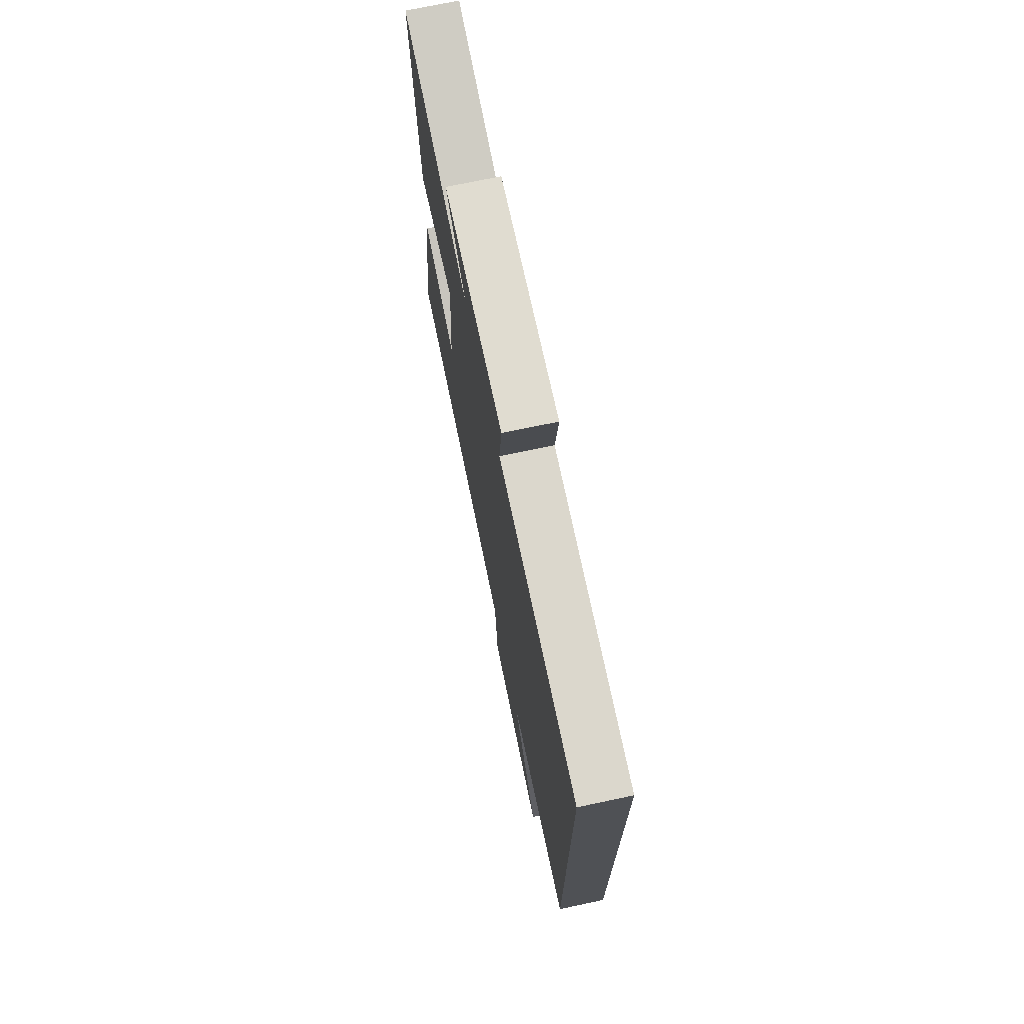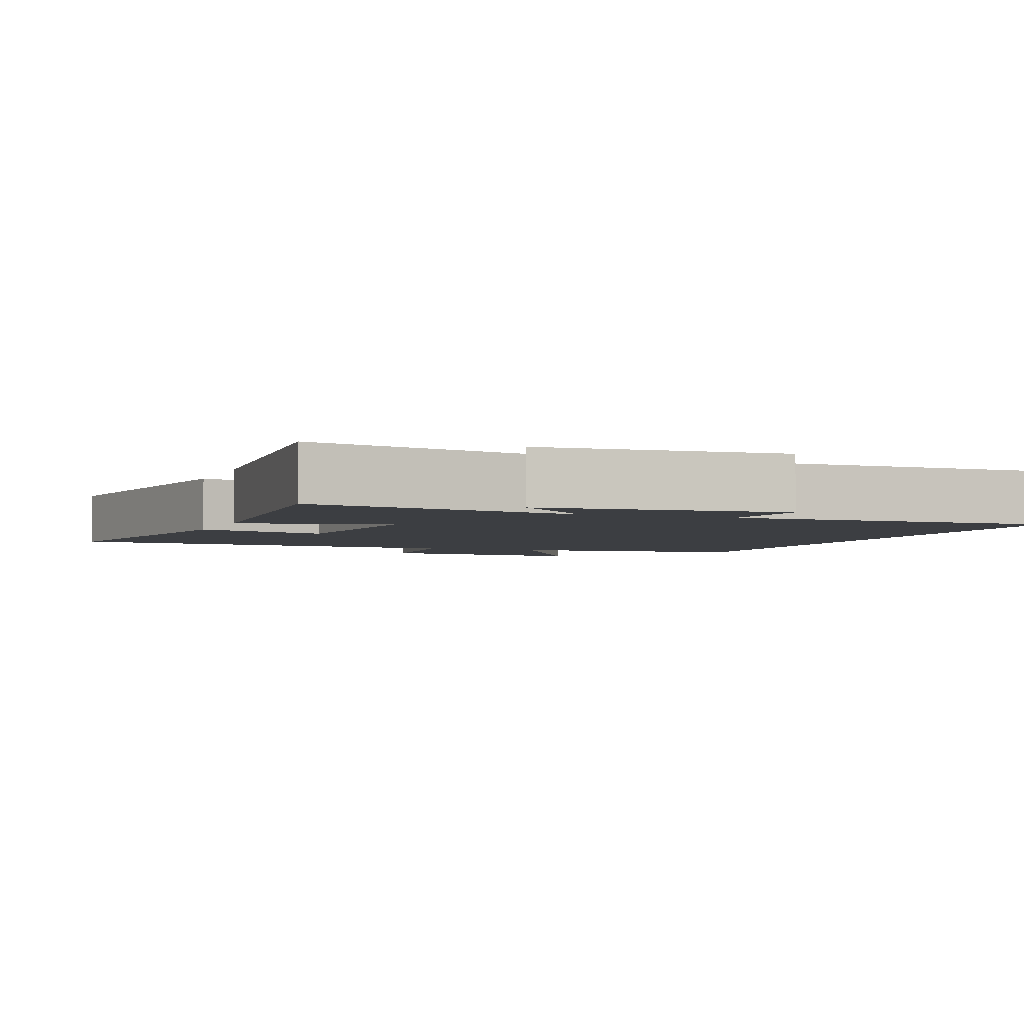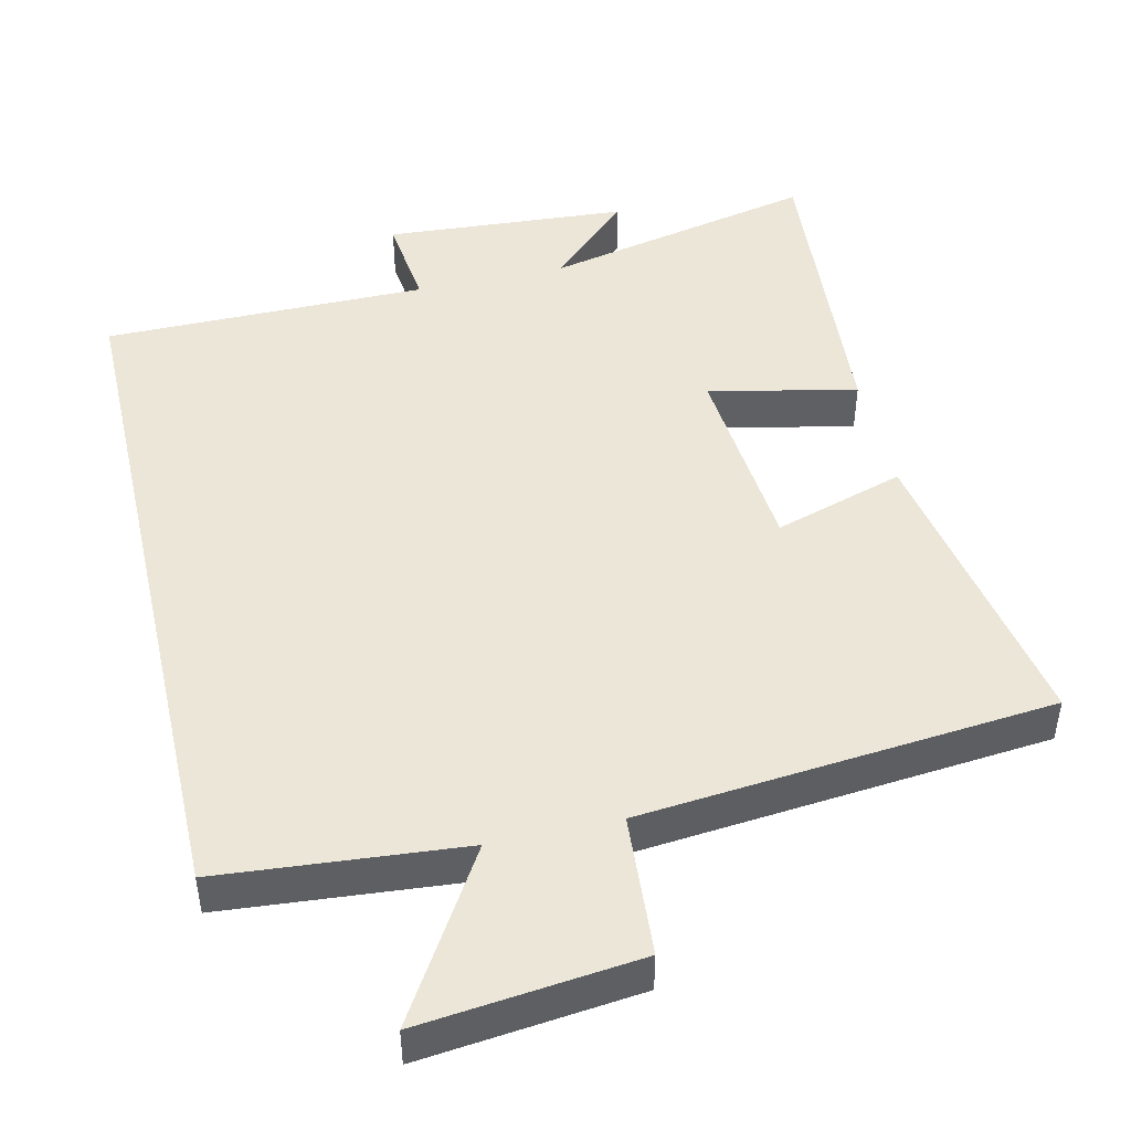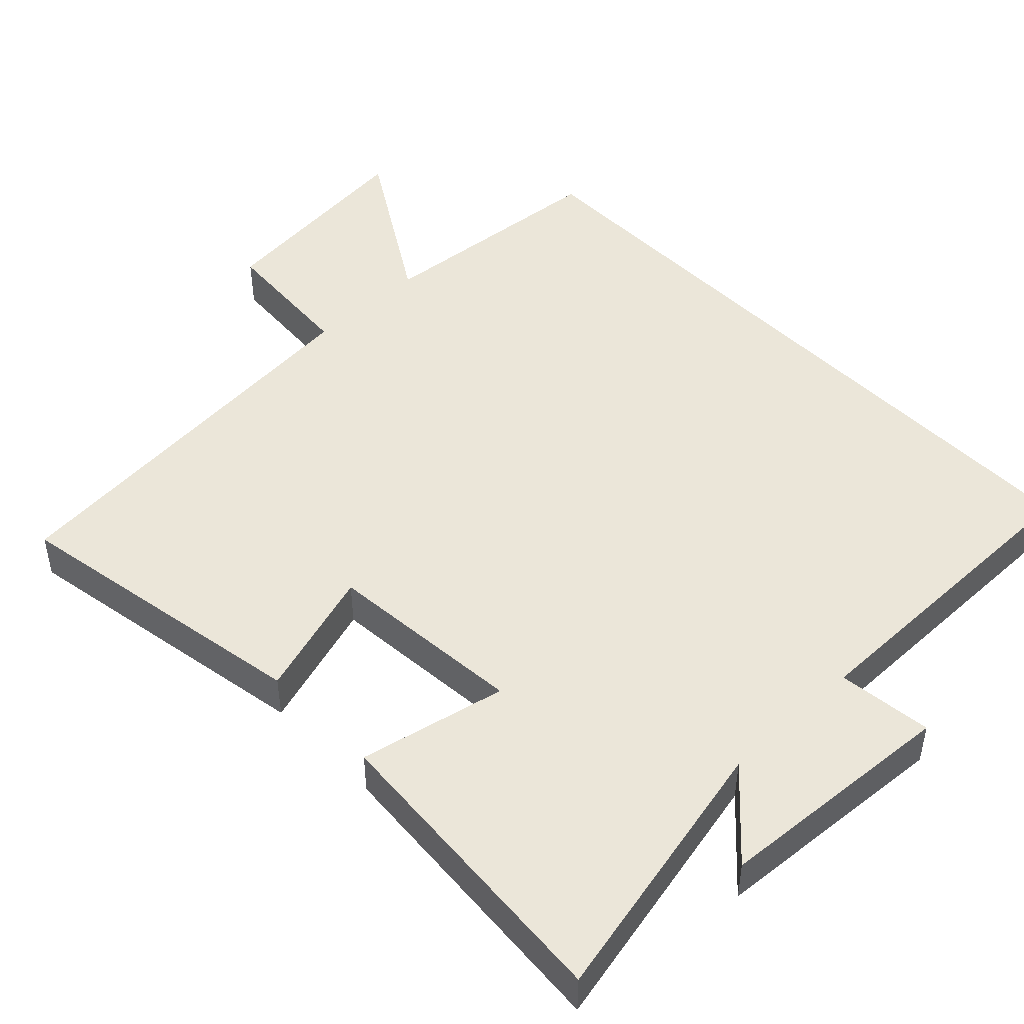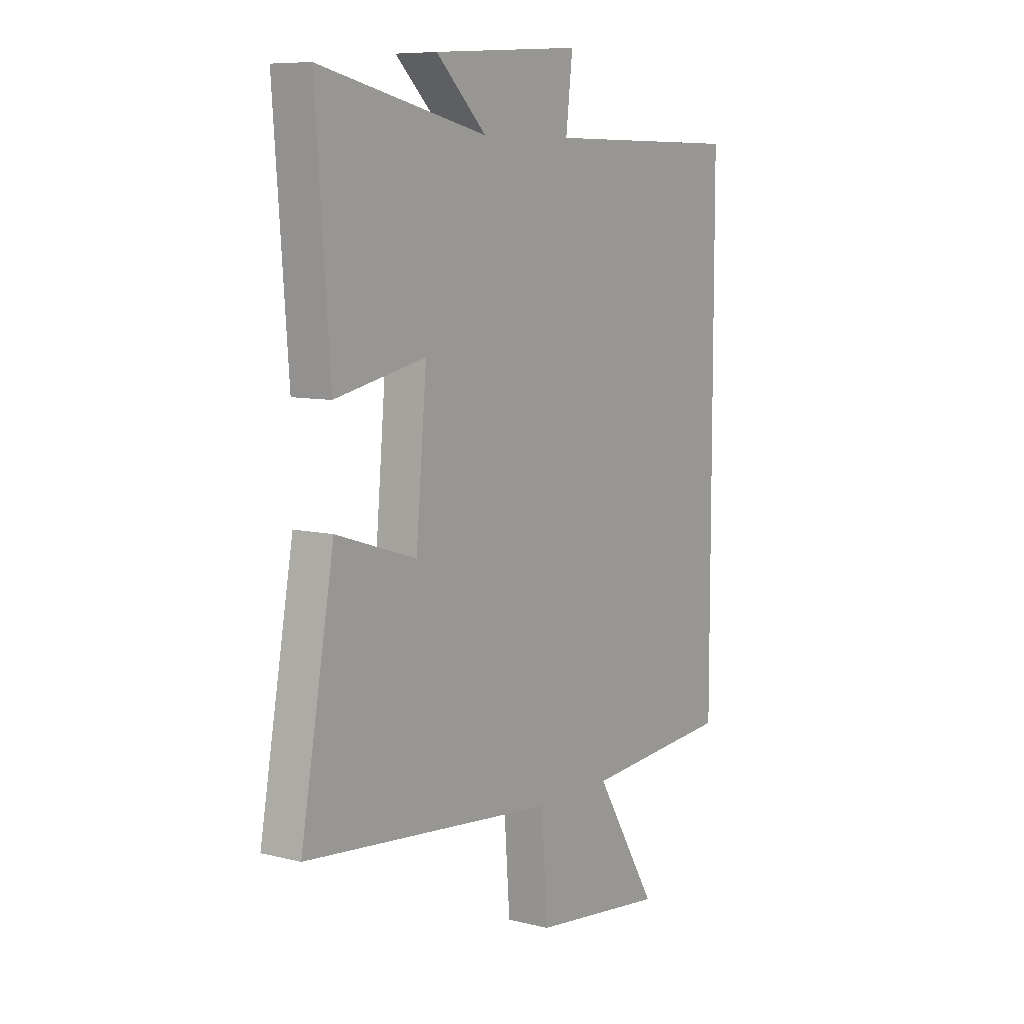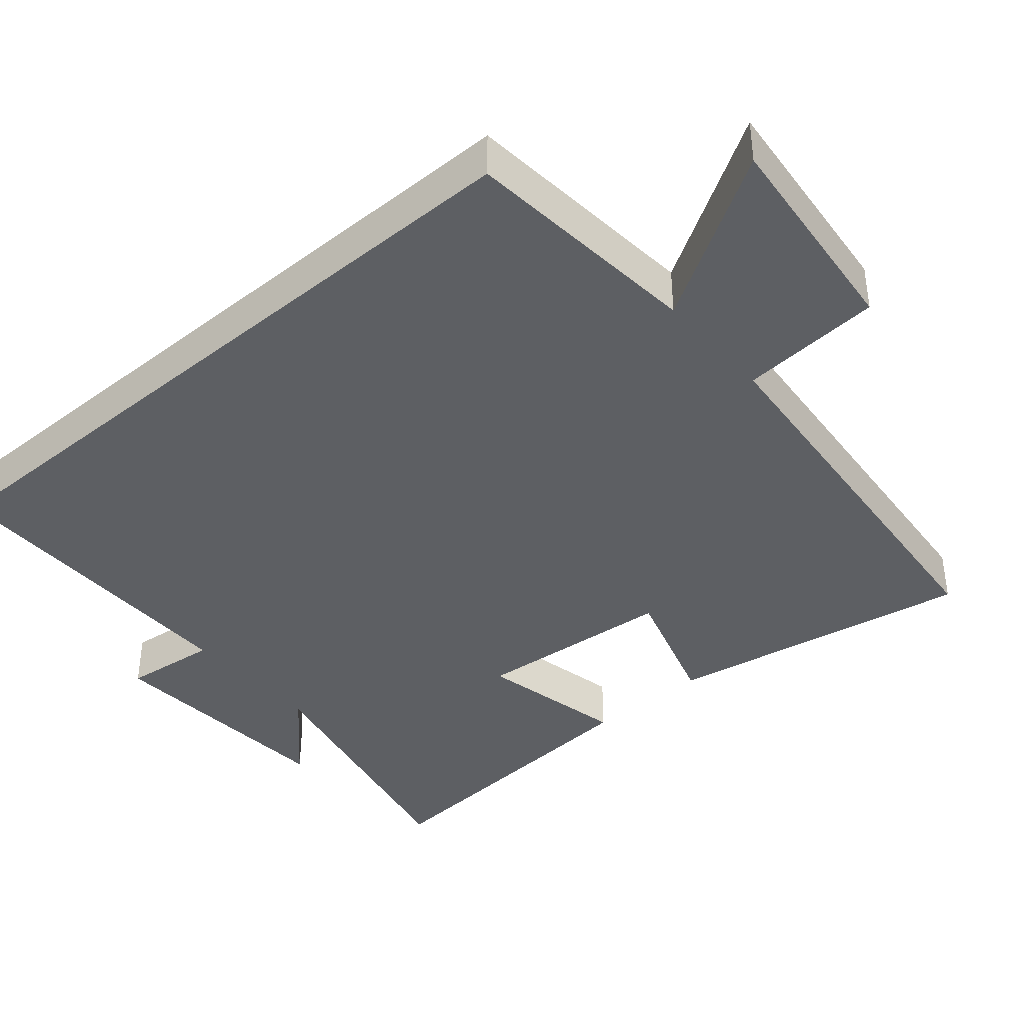
<metadata>
{"format":"obj","ext":"obj","renderer":"f3d","projection":"perspective","resolution":1024,"background":"white","views":[{"elev":73.0,"azim":78.1,"up":"+Z"},{"elev":-3.3,"azim":-20.6,"up":"+Y"},{"elev":46.6,"azim":167.1,"up":"+Y"},{"elev":47.3,"azim":-43.7,"up":"+Y"},{"elev":8.2,"azim":-55.5,"up":"+Z"},{"elev":-39.9,"azim":130.7,"up":"+Y"}]}
</metadata>
<code>
v 0.5 0.07 -0.472
v 0.166 0.07 -0.5
v 0.306 0.07 -0.73
v 0.006 0.07 -0.696
v -0.008 0.07 -0.5
v -0.575 0.07 -0.445
v -0.5 0.07 -0.021
v -0.32 0.07 -0.078
v -0.296 0.07 0.198
v -0.5 0.07 0.155
v -0.532 0.07 0.584
v -0.155 0.07 0.5
v -0.268 0.07 0.609
v 0.068 0.07 0.631
v 0.053 0.07 0.5
v 0.5 0.07 0.498
v 0.5 0 -0.472
v 0.166 0 -0.5
v 0.306 0 -0.73
v 0.006 0 -0.696
v -0.008 0 -0.5
v -0.575 0 -0.445
v -0.5 0 -0.021
v -0.32 0 -0.078
v -0.296 0 0.198
v -0.5 0 0.155
v -0.532 0 0.584
v -0.155 0 0.5
v -0.268 0 0.609
v 0.068 0 0.631
v 0.053 0 0.5
v 0.5 0 0.498
f 15 16 1 2
f 12 13 14 15
f 12 15 2
f 9 10 11 12
f 8 9 12 2
f 5 6 7 8
f 5 8 2 3
f 3 4 5
f 18 17 32 31
f 31 30 29 28
f 18 31 28
f 28 27 26 25
f 18 28 25 24
f 24 23 22 21
f 19 18 24 21
f 21 20 19
f 1 17 18 2
f 2 18 19 3
f 3 19 20 4
f 4 20 21 5
f 5 21 22 6
f 6 22 23 7
f 7 23 24 8
f 8 24 25 9
f 9 25 26 10
f 10 26 27 11
f 11 27 28 12
f 12 28 29 13
f 13 29 30 14
f 14 30 31 15
f 15 31 32 16
f 16 32 17 1

</code>
